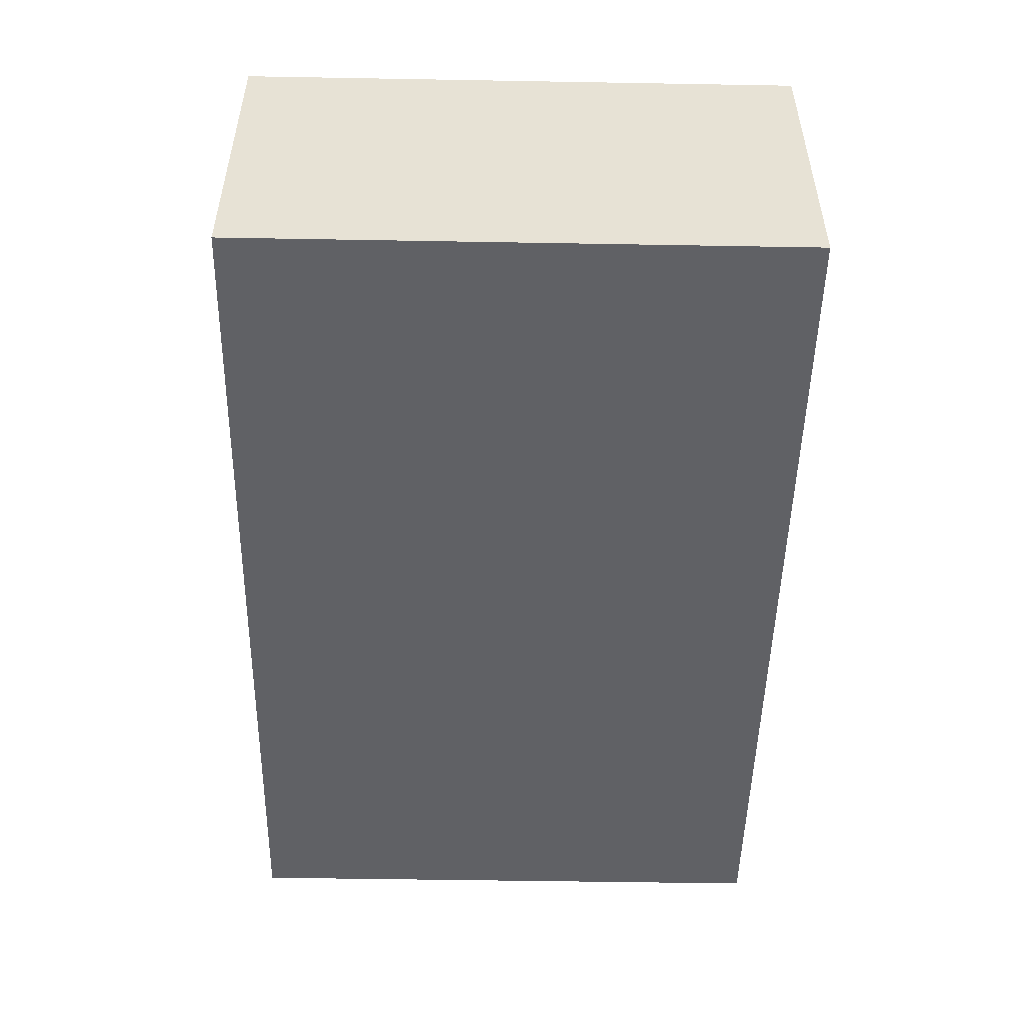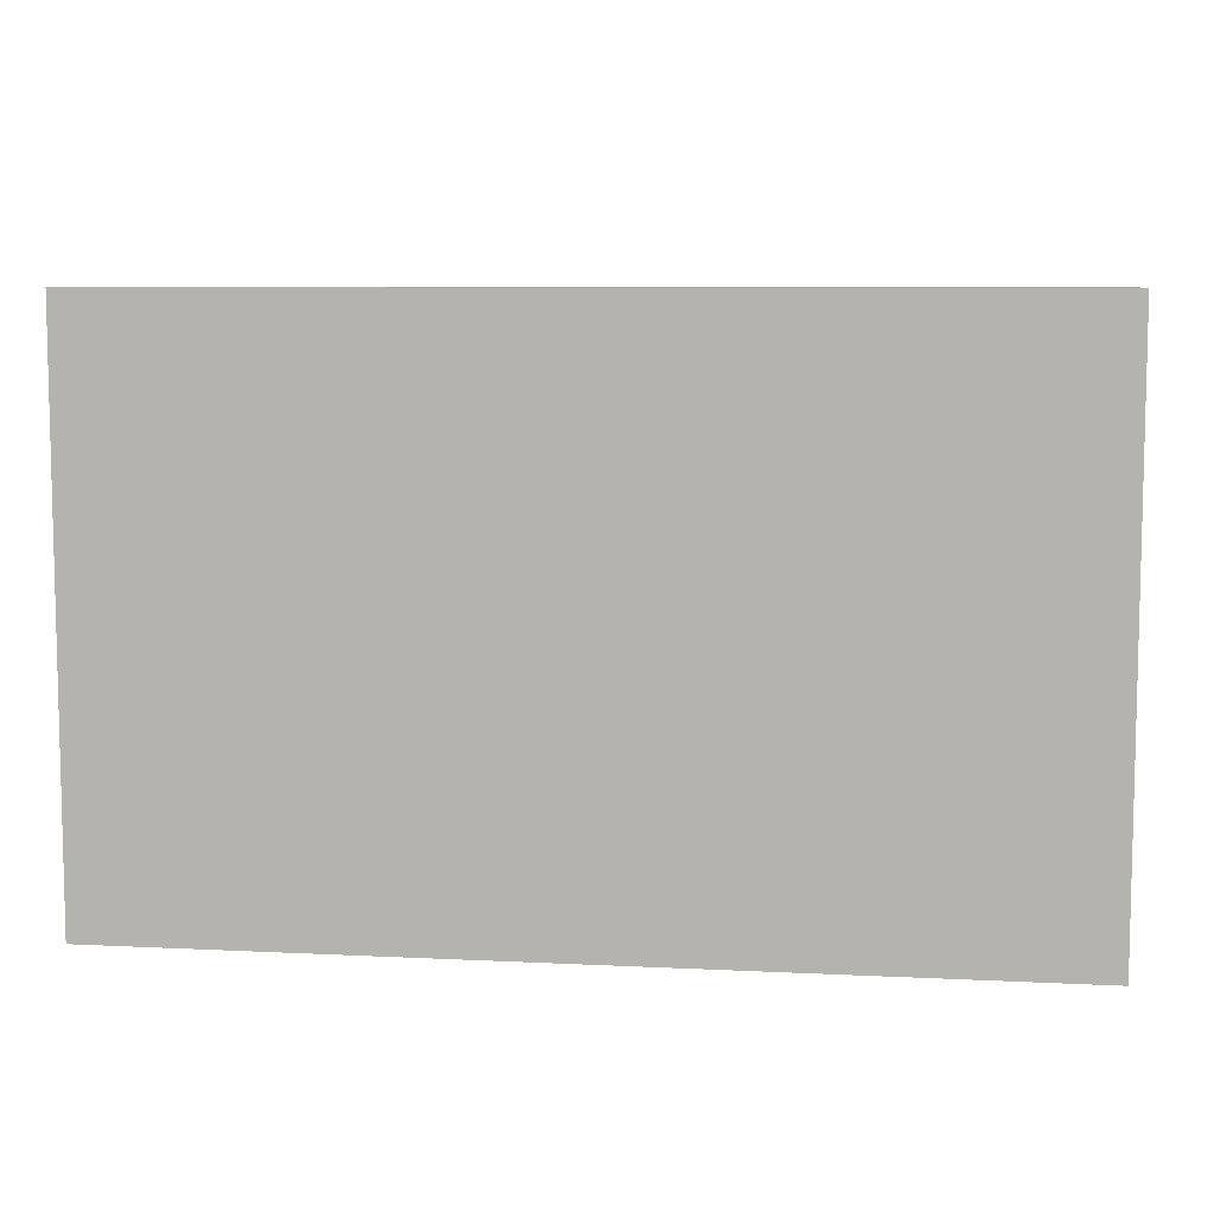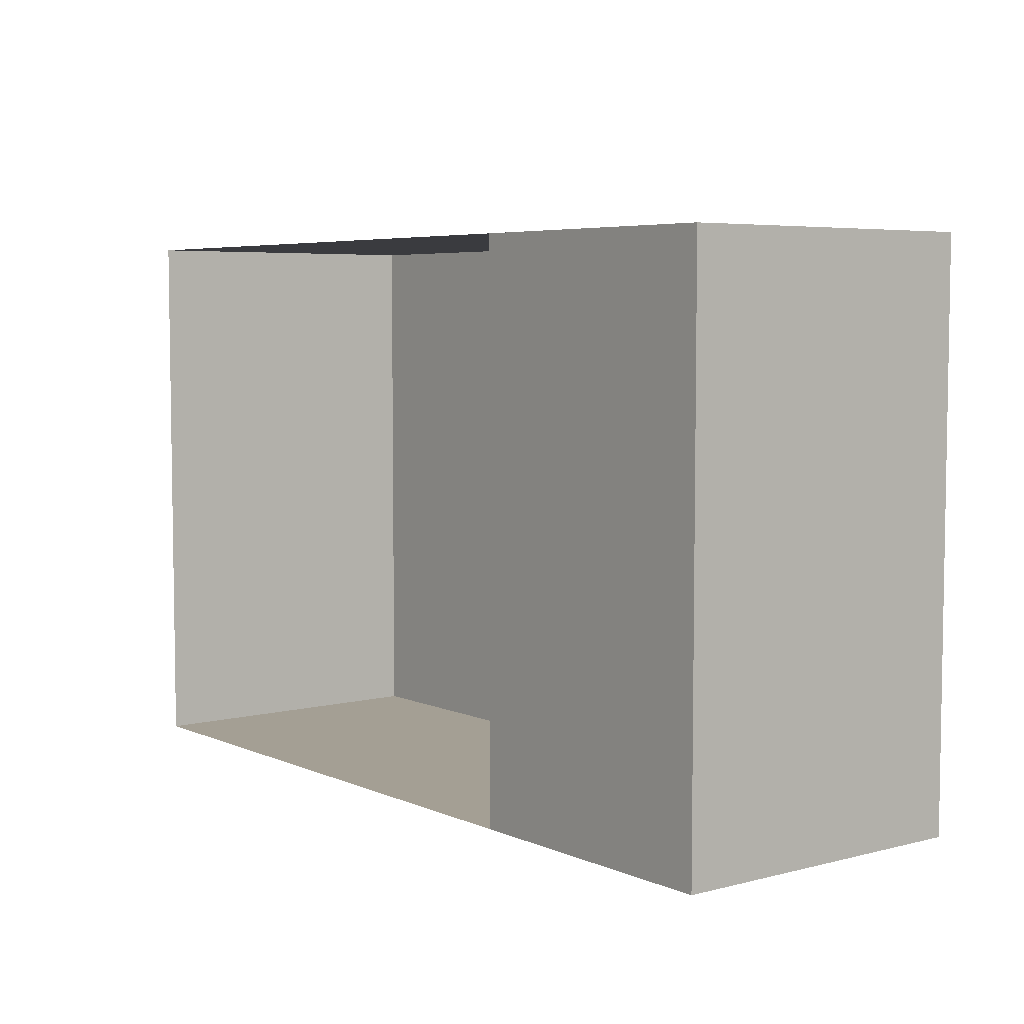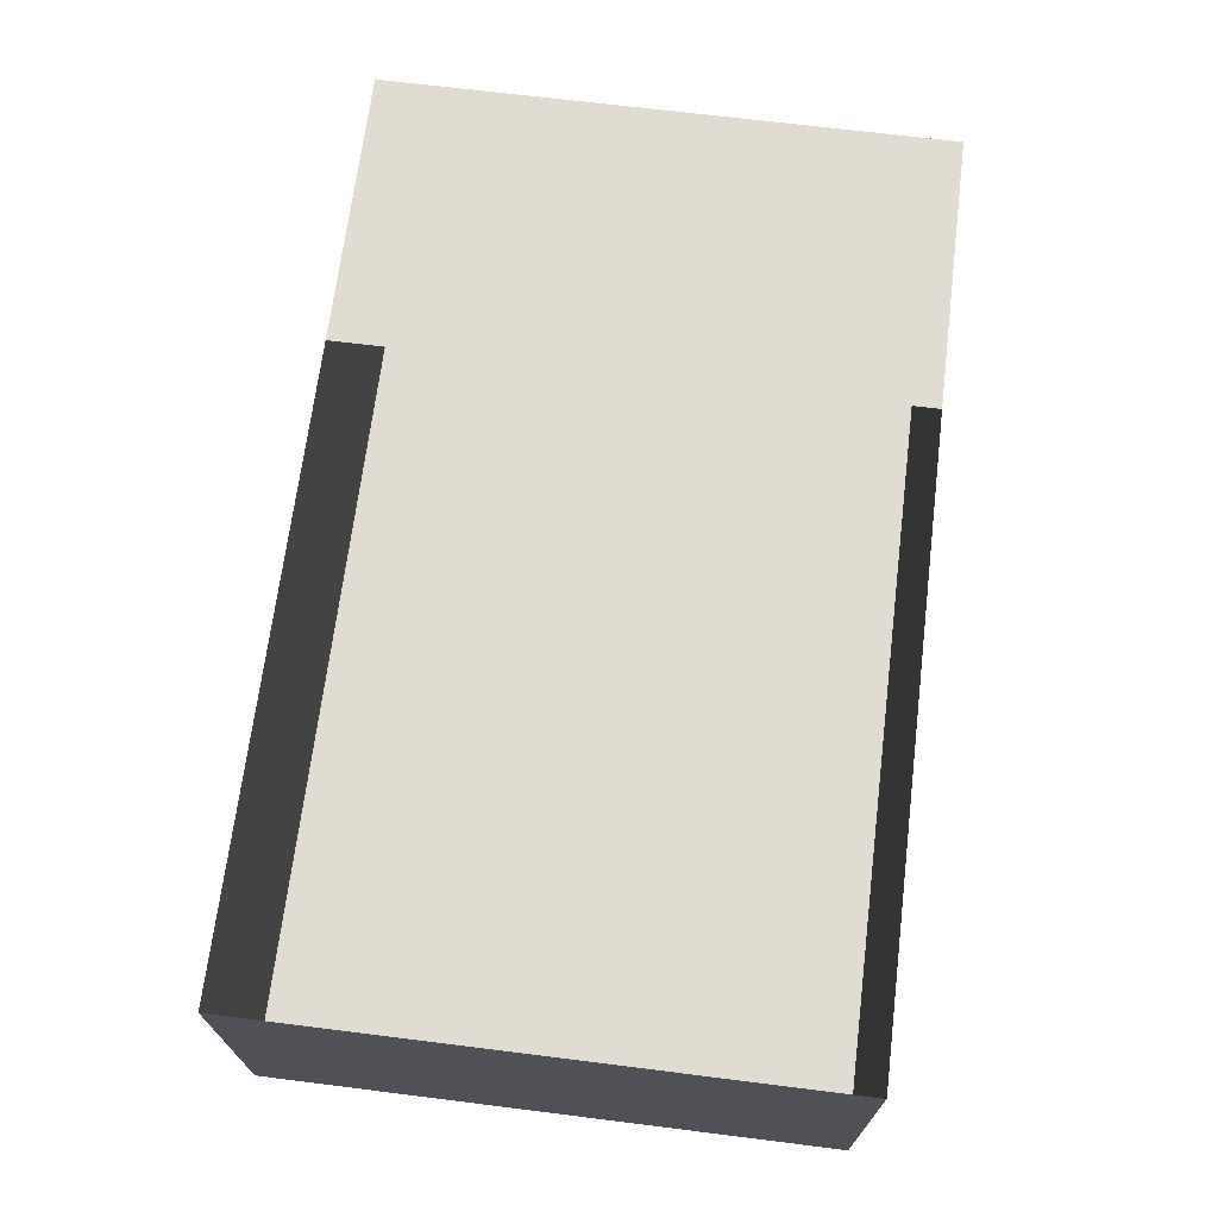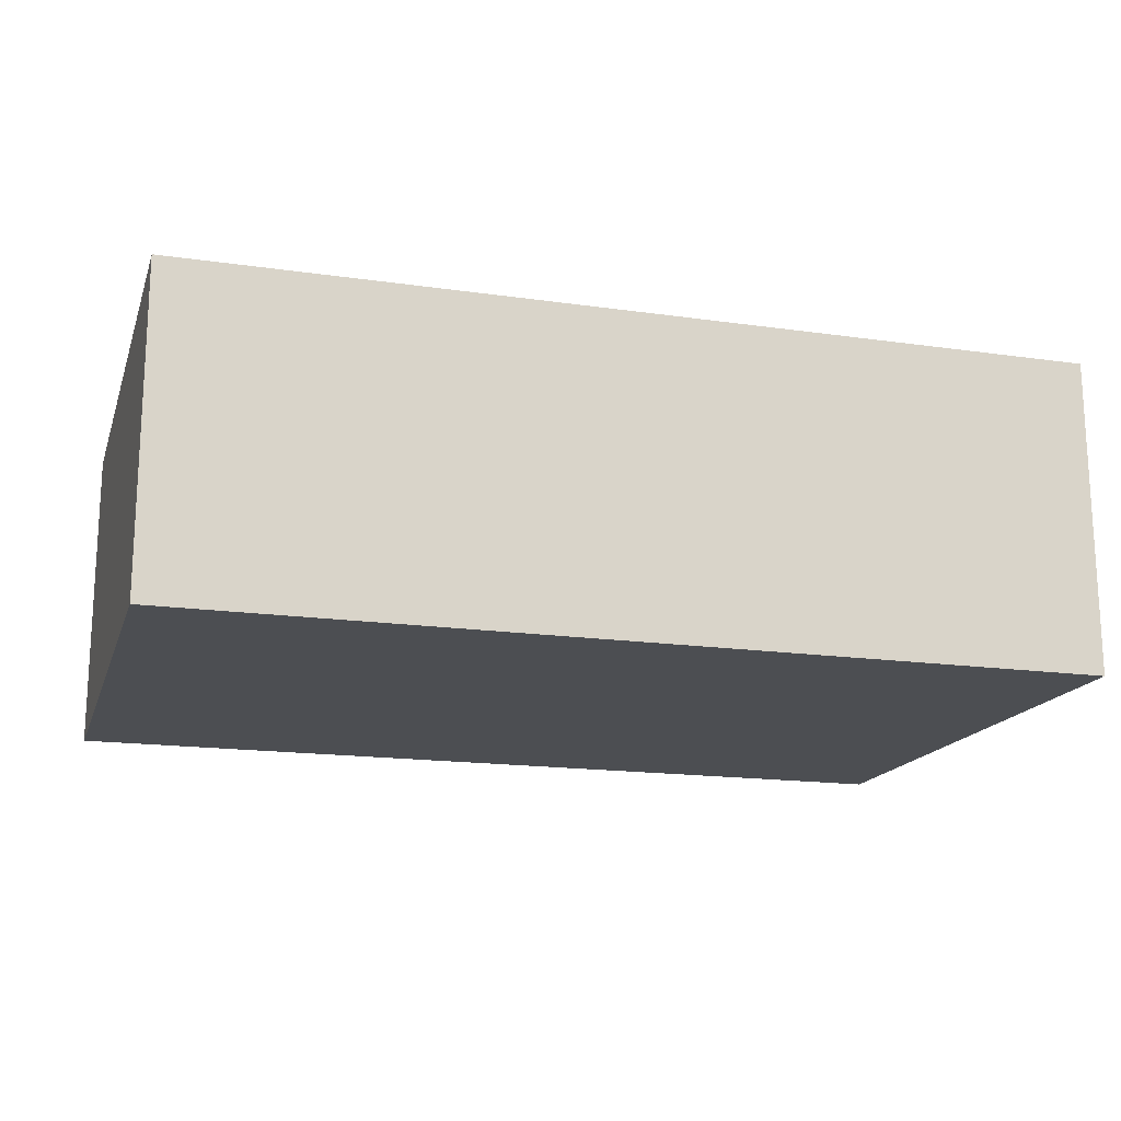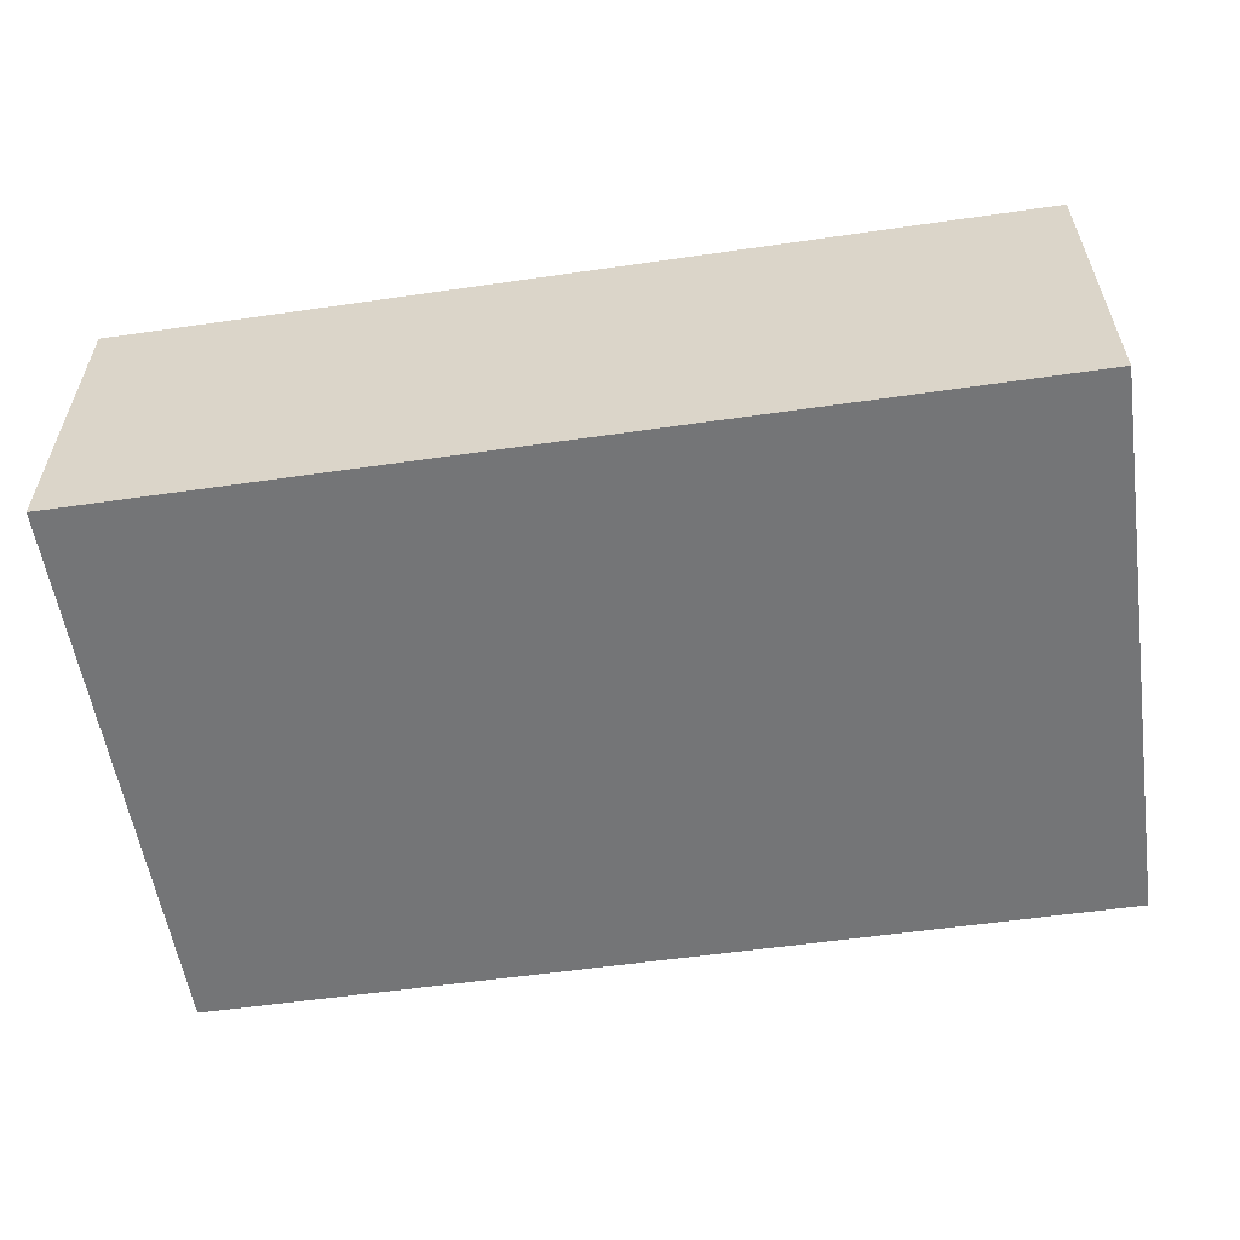
<metadata>
{"format":"obj","ext":"obj","renderer":"f3d","projection":"perspective","resolution":1024,"background":"white","views":[{"elev":-50.2,"azim":88.9,"up":"+Y"},{"elev":7.7,"azim":8.0,"up":"+Z"},{"elev":5.5,"azim":-127.8,"up":"+Z"},{"elev":69.2,"azim":97.1,"up":"+Y"},{"elev":-16.9,"azim":163.9,"up":"+Y"},{"elev":-56.4,"azim":-171.4,"up":"+Y"}]}
</metadata>
<code>
o Plane.001
v -4 0 2.5
v 4 0 2.5
v -4 0 -2.5
v 4 0 -2.5
v -4 2.8 -2.5
v -4 2.8 2.5
v 4 2.8 2.5
v 4 2.8 -2.5
v -1.5 2.8 -2.5
v -1.5 2.8 2.5
f 3 1 2
f 3 2 4
f 2 6 7
f 4 7 8
f 2 1 6
f 4 2 7
f 1 3 5
f 3 4 8
f 1 5 6
f 3 8 5
f 6 5 9
f 6 9 10

</code>
